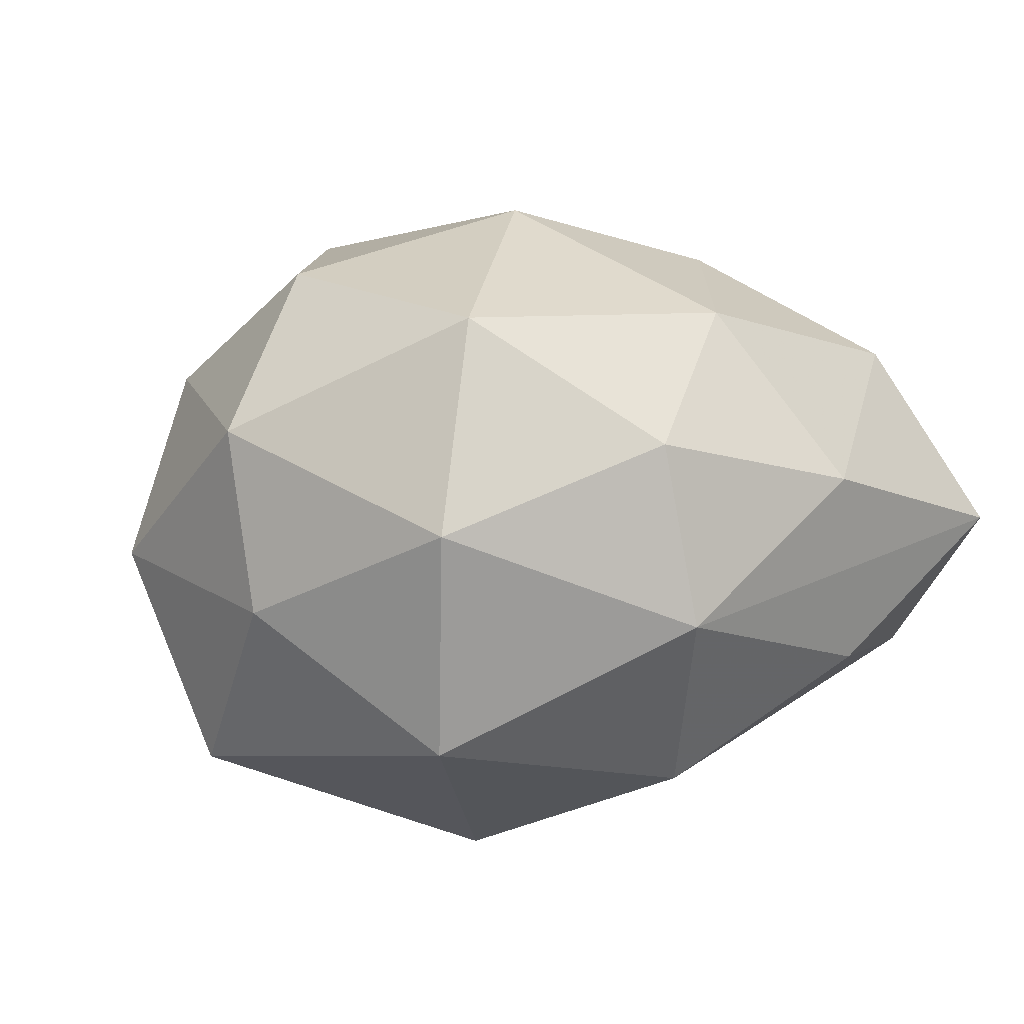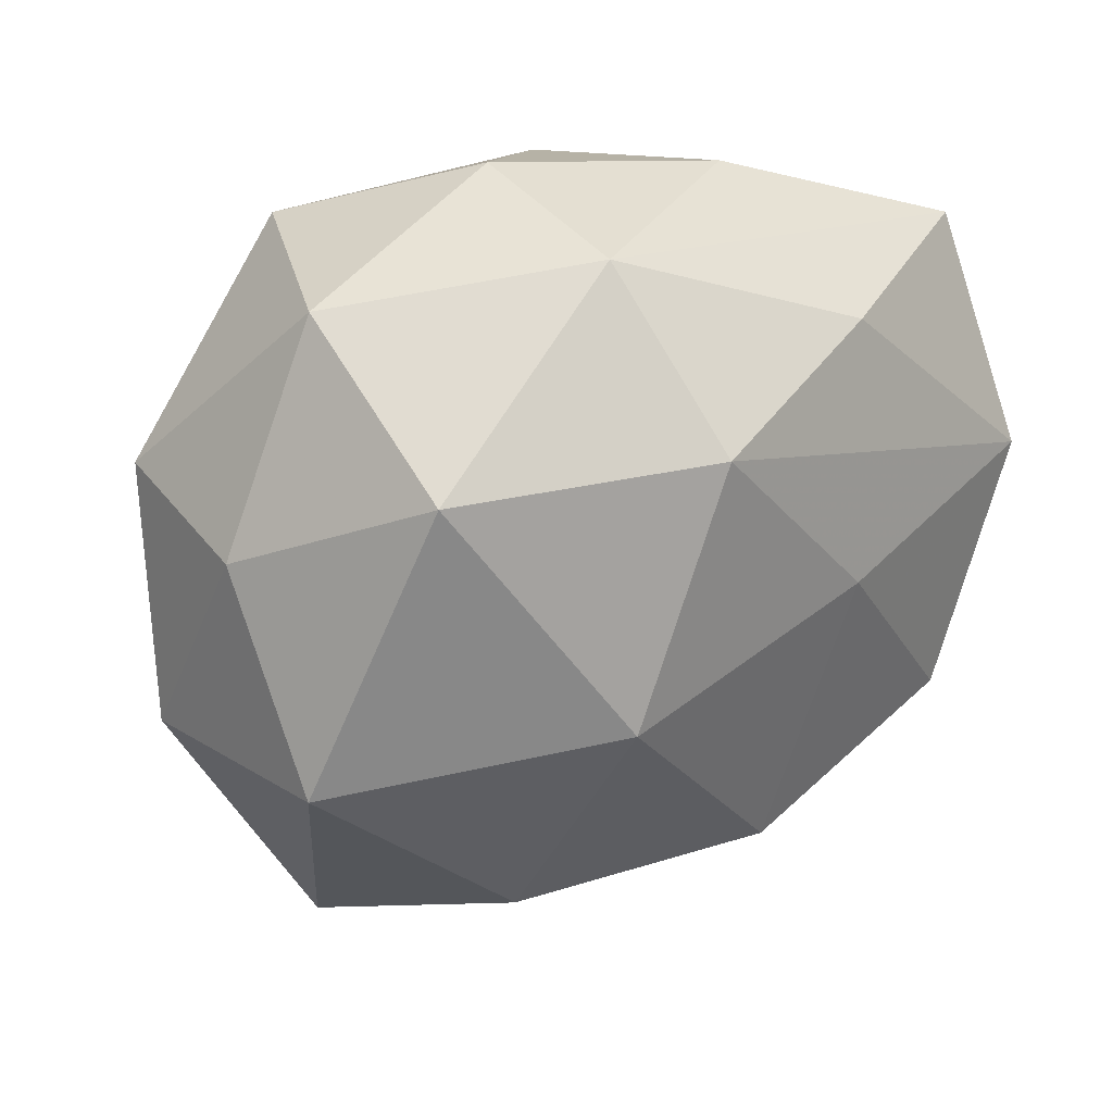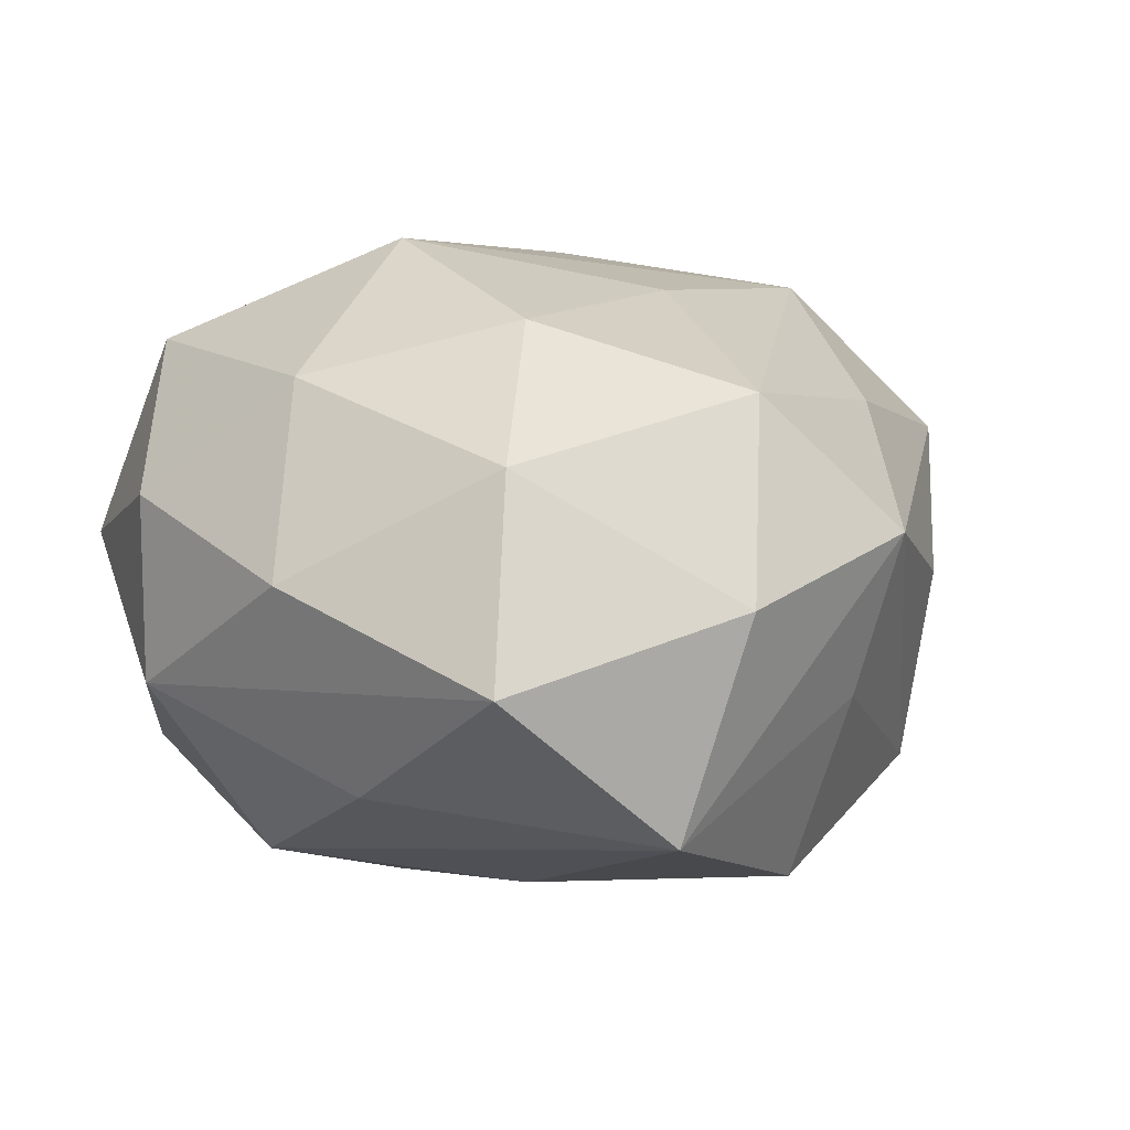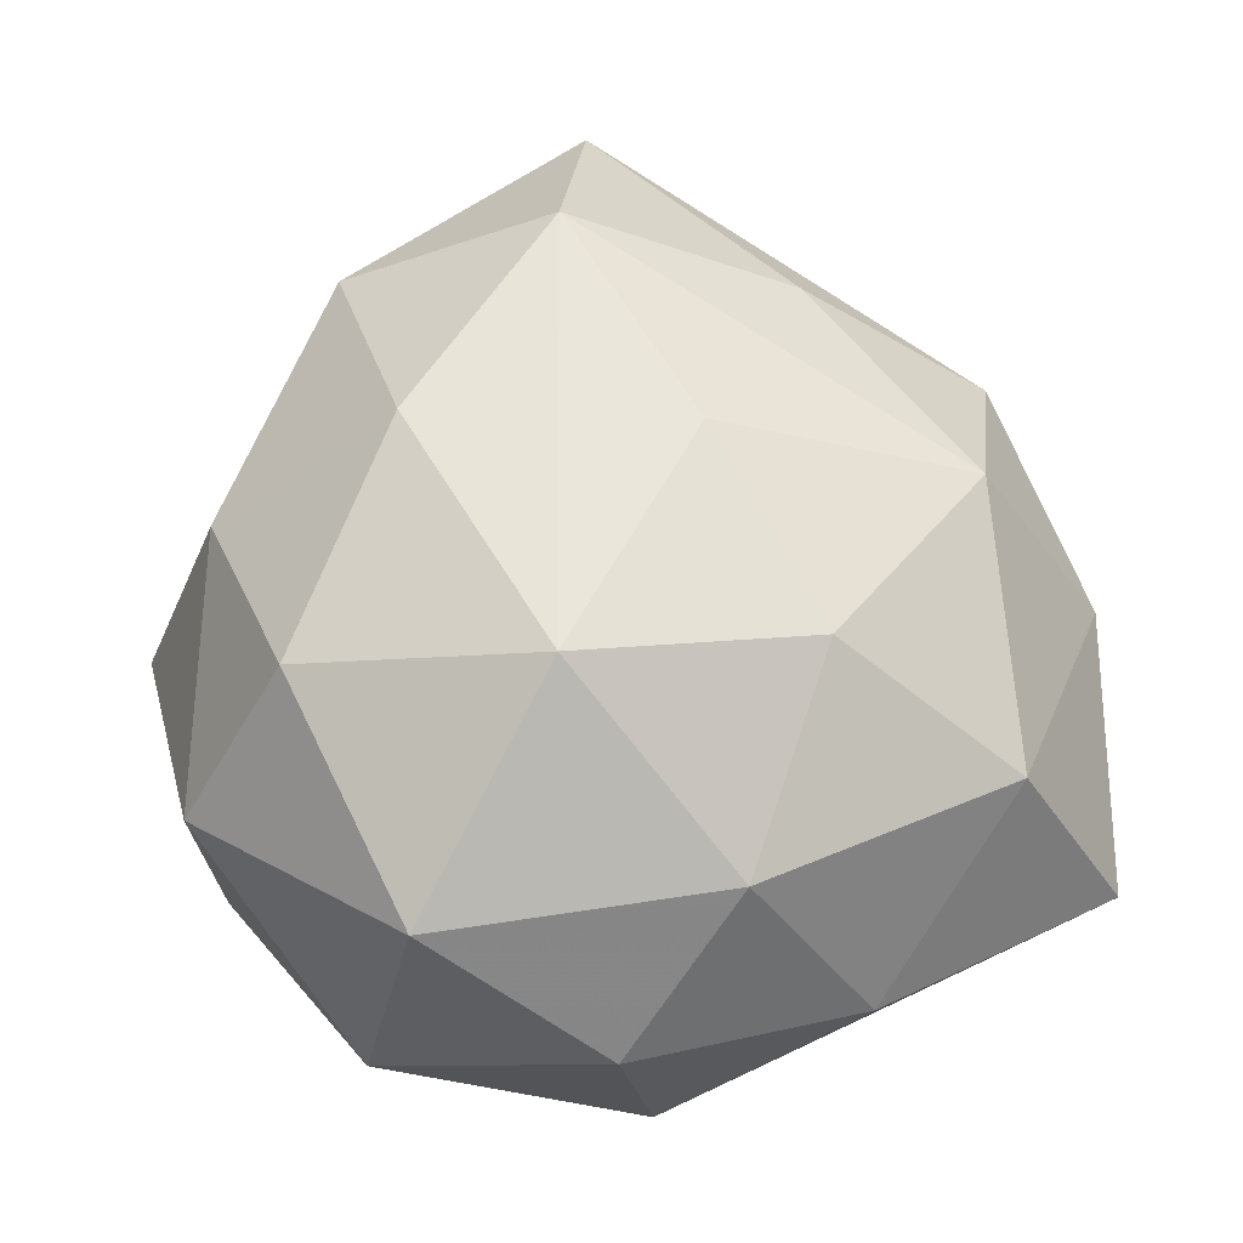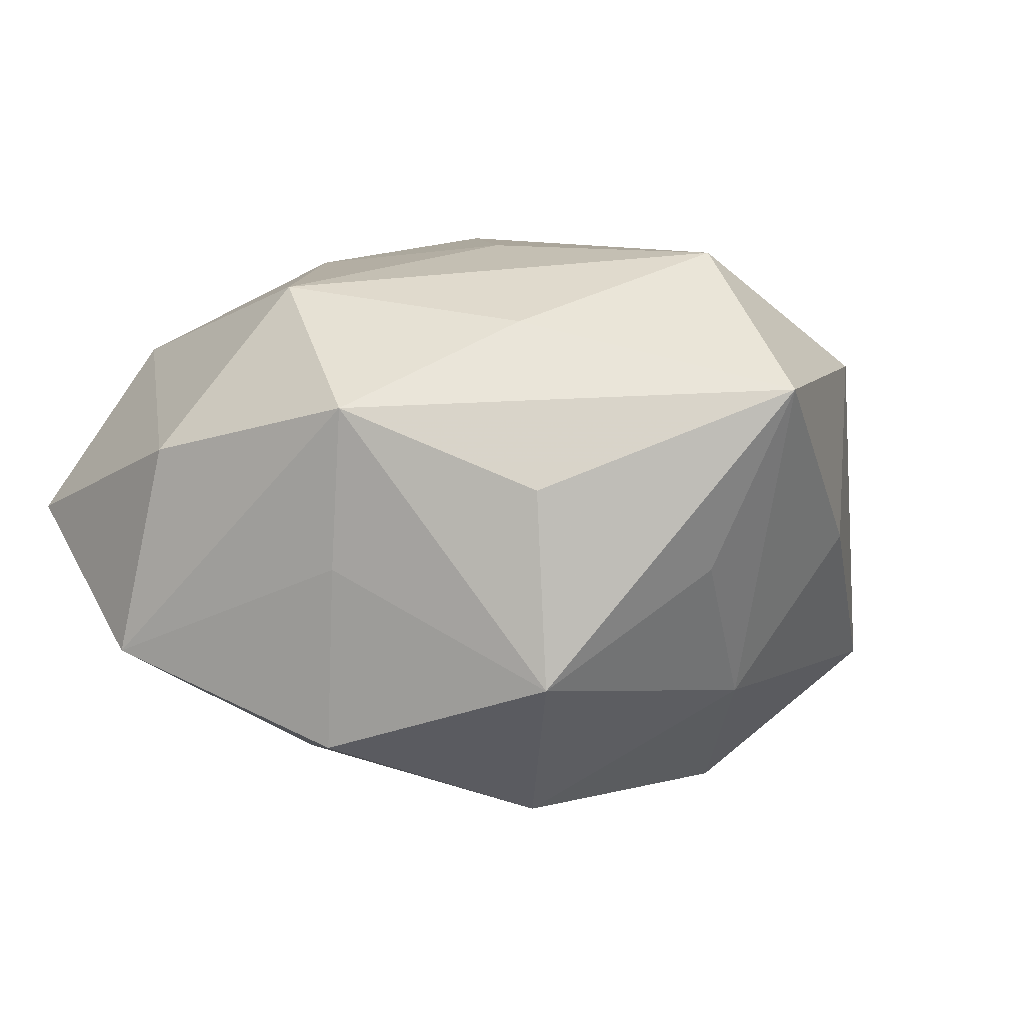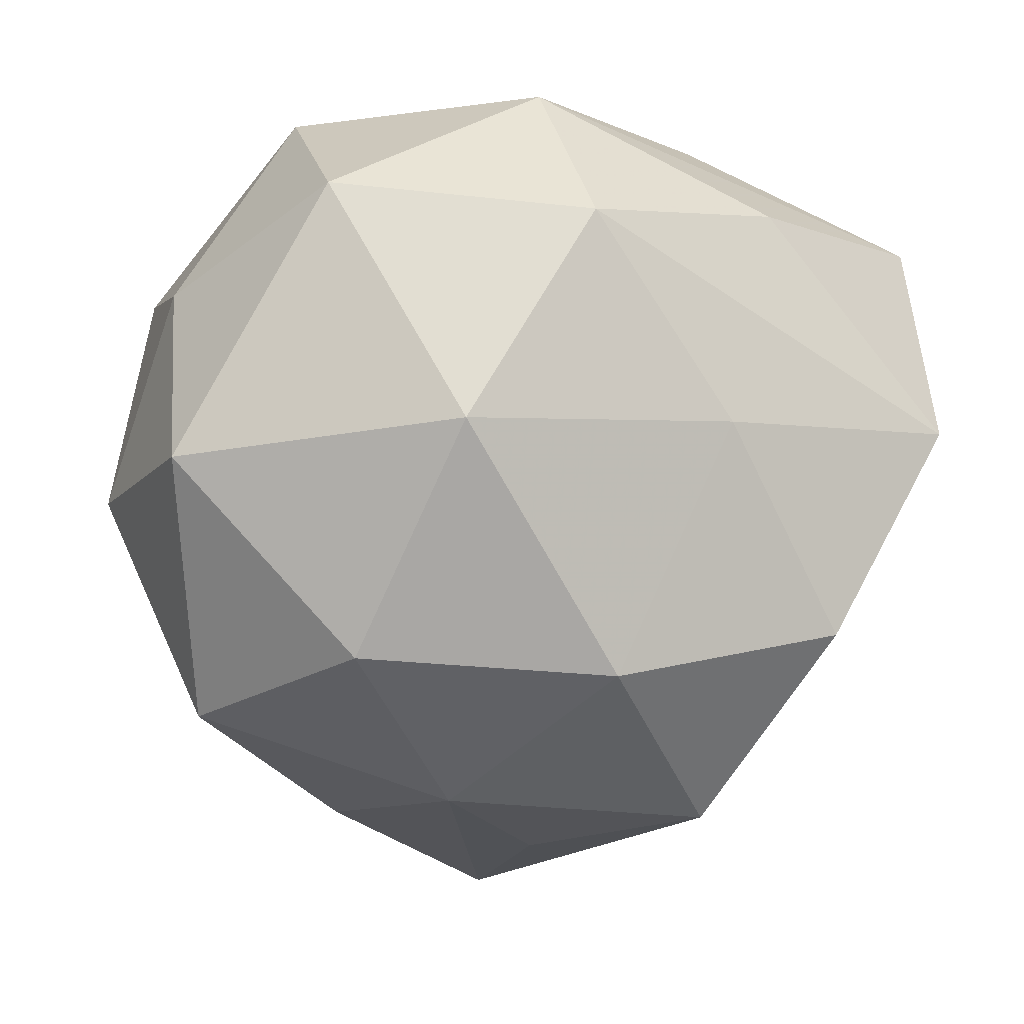
<metadata>
{"format":"obj","ext":"obj","renderer":"f3d","projection":"perspective","resolution":1024,"background":"white","views":[{"elev":6.4,"azim":159.1,"up":"+Z"},{"elev":48.7,"azim":151.9,"up":"+Y"},{"elev":13.4,"azim":-115.6,"up":"+Z"},{"elev":69.2,"azim":178.7,"up":"+Z"},{"elev":-2.8,"azim":-35.2,"up":"+Z"},{"elev":8.9,"azim":171.0,"up":"+Y"}]}
</metadata>
<code>
v 0.02952 -0.006582 0.01292
v -0.01796 0.02897 0.005522
v -0.01475 -0.02825 -0.016
v -0.008632 0.02348 0.01934
v 0.02866 -0.01827 -0.01296
v 0.0004535 0.0333 0.009316
v -0.02522 -0.01127 -0.02098
v 0.01728 0.02709 -0.01574
v 0.01627 -0.01114 -0.02449
v 0.003984 0.009324 0.02794
v 0.02033 -0.02639 0.013
v -0.005088 -0.01286 -0.02684
v -0.02678 -0.006959 0.01869
v -0.01573 0.007324 -0.02171
v 0.02317 0.007863 0.0225
v 0.007545 0.008834 -0.02783
v -0.00123 -0.03308 -0.005988
v -0.004404 0.02494 -0.01973
v 0.01503 -0.01034 0.02454
v 0.03059 0.004997 -0.01916
v -0.01673 -0.02975 0.0002697
v 0.01445 0.02636 0.01927
v 0.03589 -0.001406 -0.001913
v -0.03636 -0.001527 0.004482
v -0.002072 0.03412 -0.005356
v -0.01447 -0.02411 0.01482
v -0.01483 0.006876 0.02355
v 0.003447 -0.02721 0.0218
v -0.037 0.01962 0.0004949
v 0.03127 0.01499 0.009874
v -0.02744 -0.01549 -0.006005
v 0.01607 -0.0301 -0.00267
v 0.007549 -0.02572 -0.01624
v -0.03671 0.004729 -0.01278
v -0.02149 0.02382 -0.01057
v 0.02983 0.01708 -0.004912
v 0.001385 -0.04072 0.008644
v 0.01859 0.03151 0.002504
v -0.02867 0.01484 0.01515
v -0.0289 -0.01891 0.007147
v -0.006597 -0.009436 0.02384
f 28 19 10
f 18 8 16
f 16 8 20
f 20 23 5
f 37 3 17
f 16 20 9
f 9 20 5
f 10 22 4
f 8 18 25
f 38 22 30
f 8 25 38
f 10 19 15
f 15 22 10
f 30 22 15
f 41 28 10
f 41 13 28
f 37 28 26
f 28 13 26
f 34 24 29
f 2 25 29
f 30 23 36
f 23 20 36
f 36 20 8
f 36 38 30
f 8 38 36
f 34 18 14
f 14 7 34
f 14 18 16
f 33 9 5
f 33 17 3
f 37 17 33
f 3 7 12
f 12 33 3
f 9 33 12
f 16 9 12
f 12 14 16
f 7 14 12
f 2 4 6
f 6 4 22
f 6 25 2
f 22 38 6
f 6 38 25
f 10 4 27
f 27 41 10
f 13 41 27
f 1 15 19
f 1 23 30
f 30 15 1
f 34 7 31
f 31 7 3
f 13 24 40
f 40 26 13
f 40 24 34
f 34 31 40
f 37 26 40
f 40 31 3
f 35 18 34
f 34 29 35
f 35 25 18
f 35 29 25
f 37 33 32
f 32 33 5
f 39 27 4
f 39 4 2
f 2 29 39
f 13 27 39
f 39 24 13
f 39 29 24
f 19 28 11
f 11 1 19
f 11 28 37
f 37 32 11
f 23 1 11
f 11 32 5
f 5 23 11
f 21 3 37
f 37 40 21
f 21 40 3

</code>
